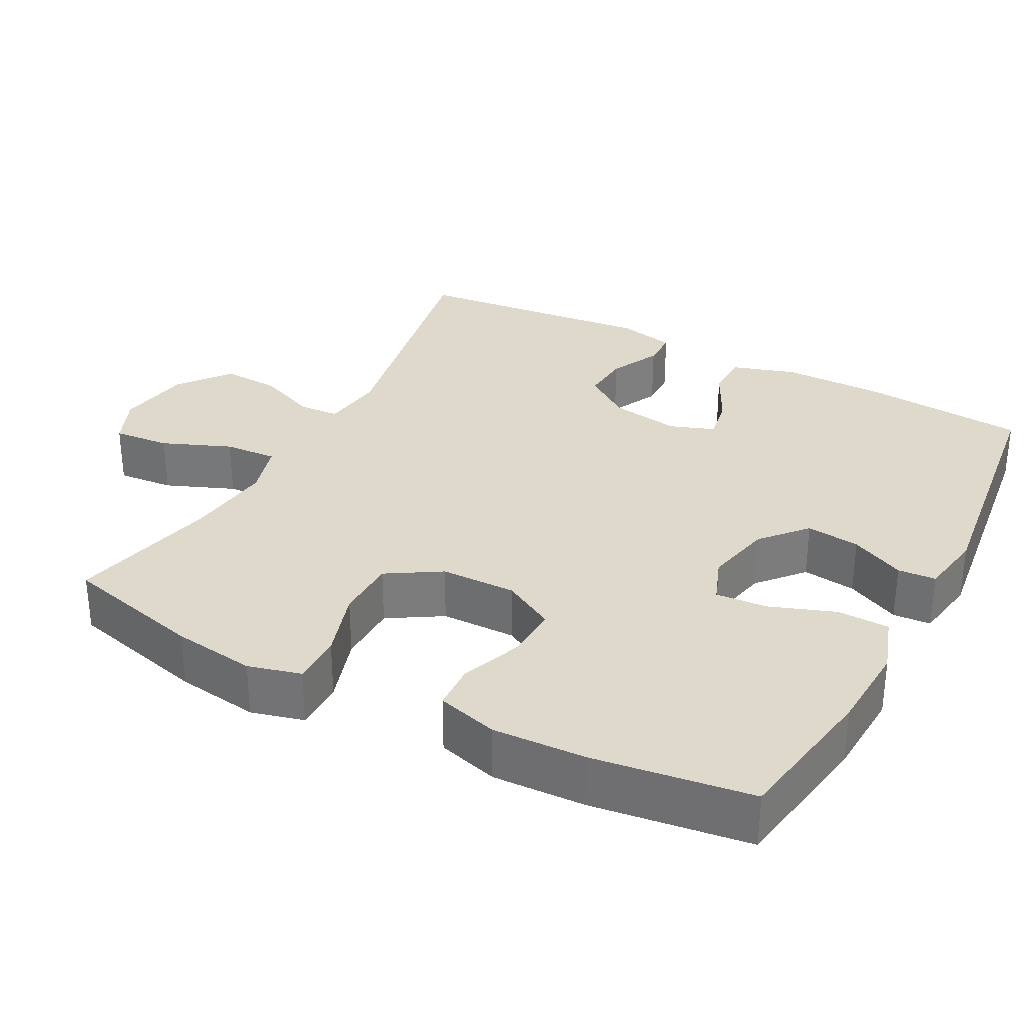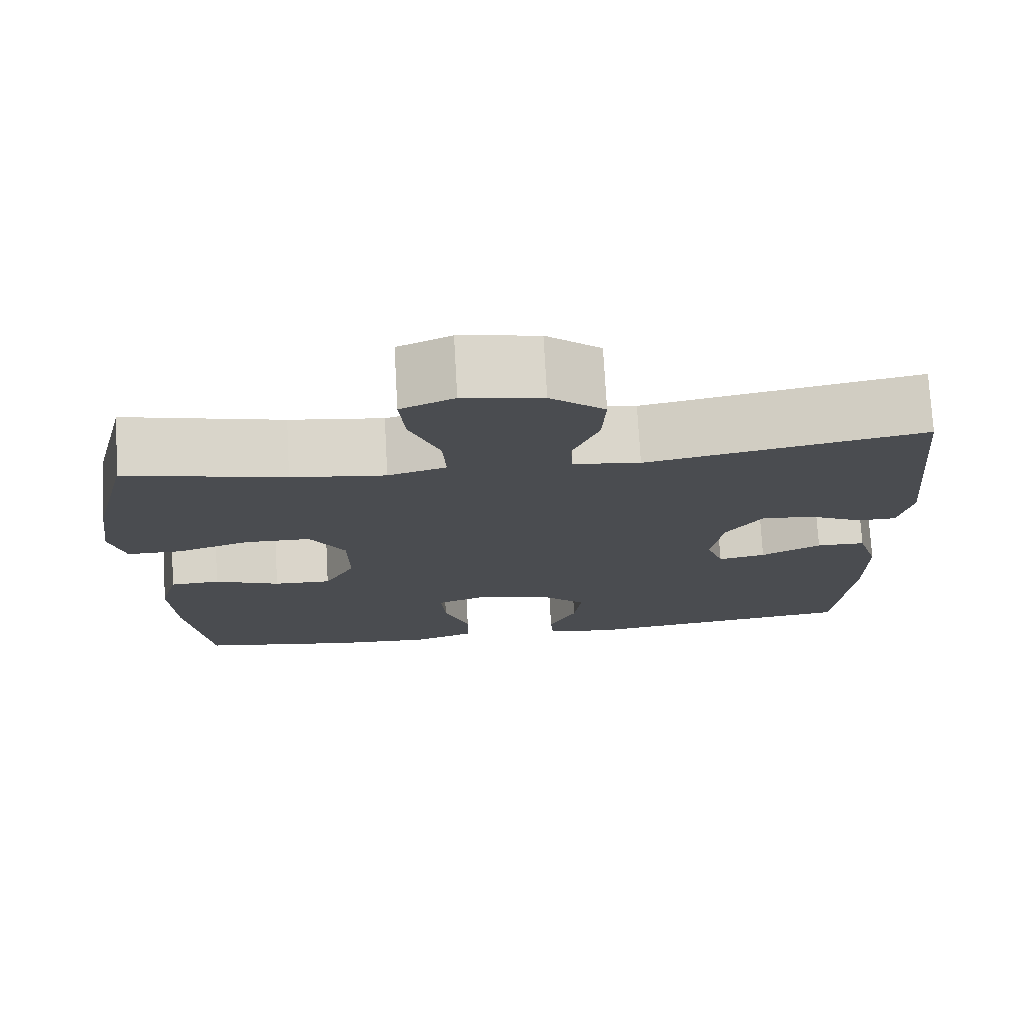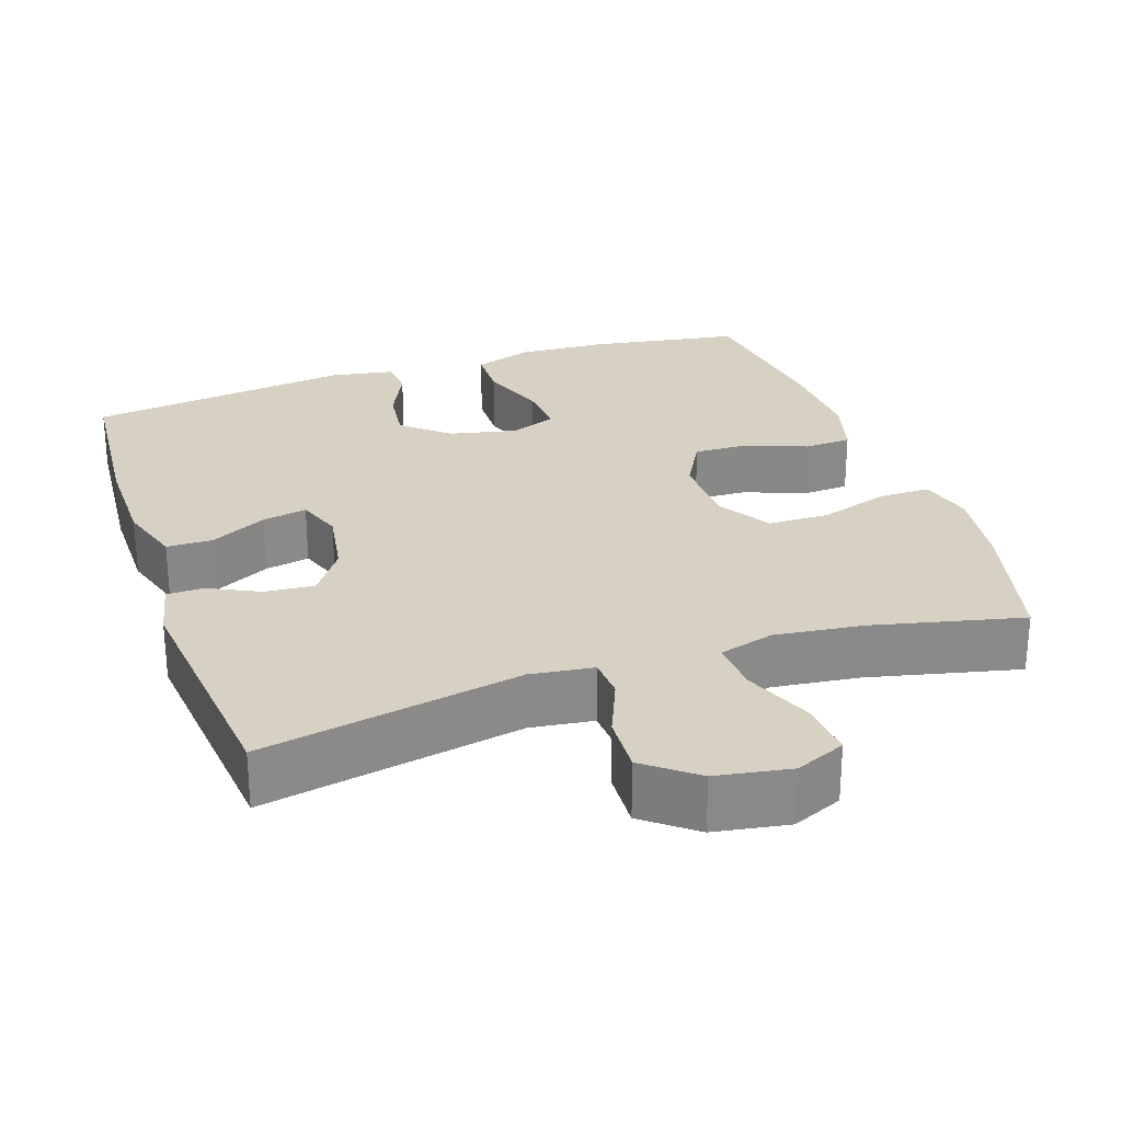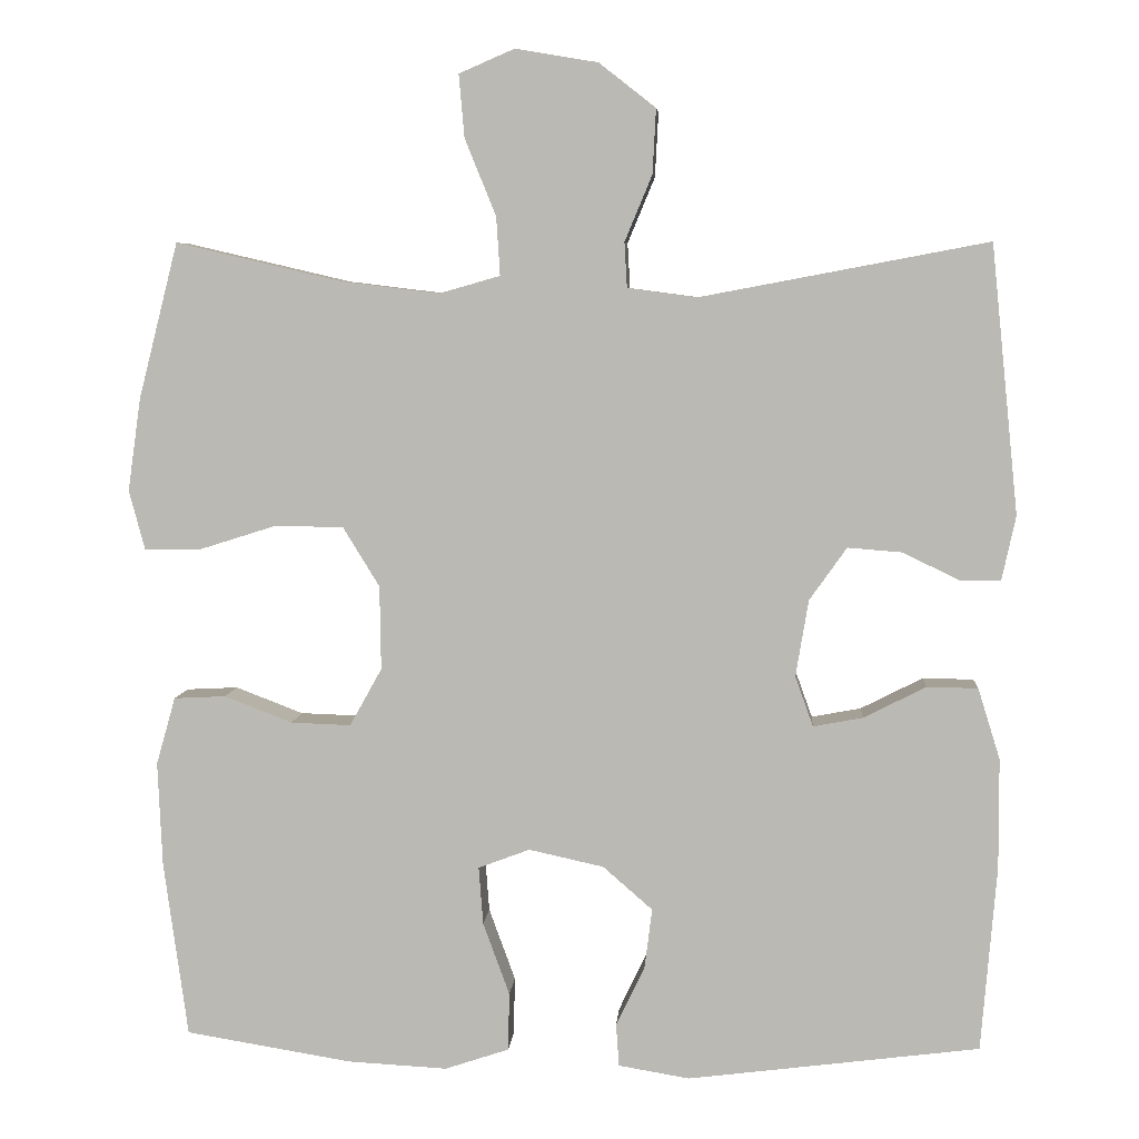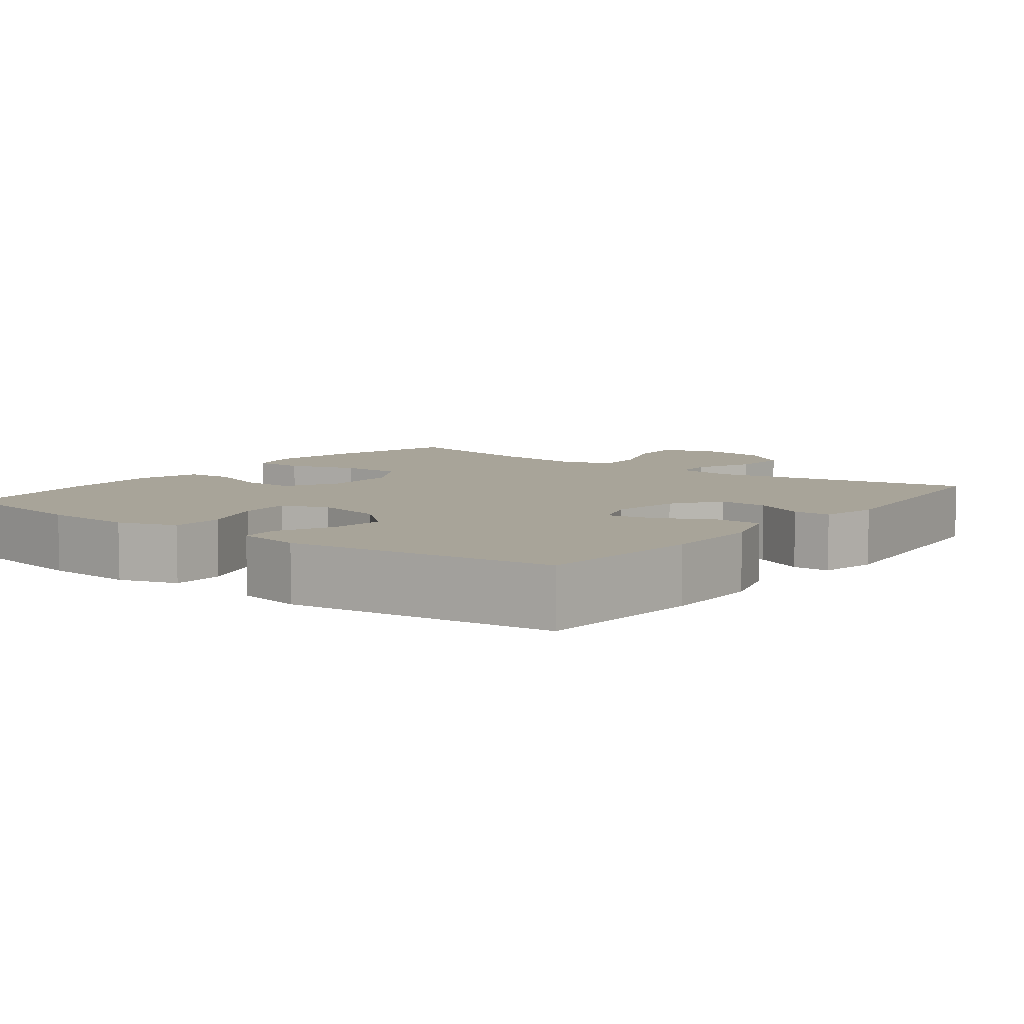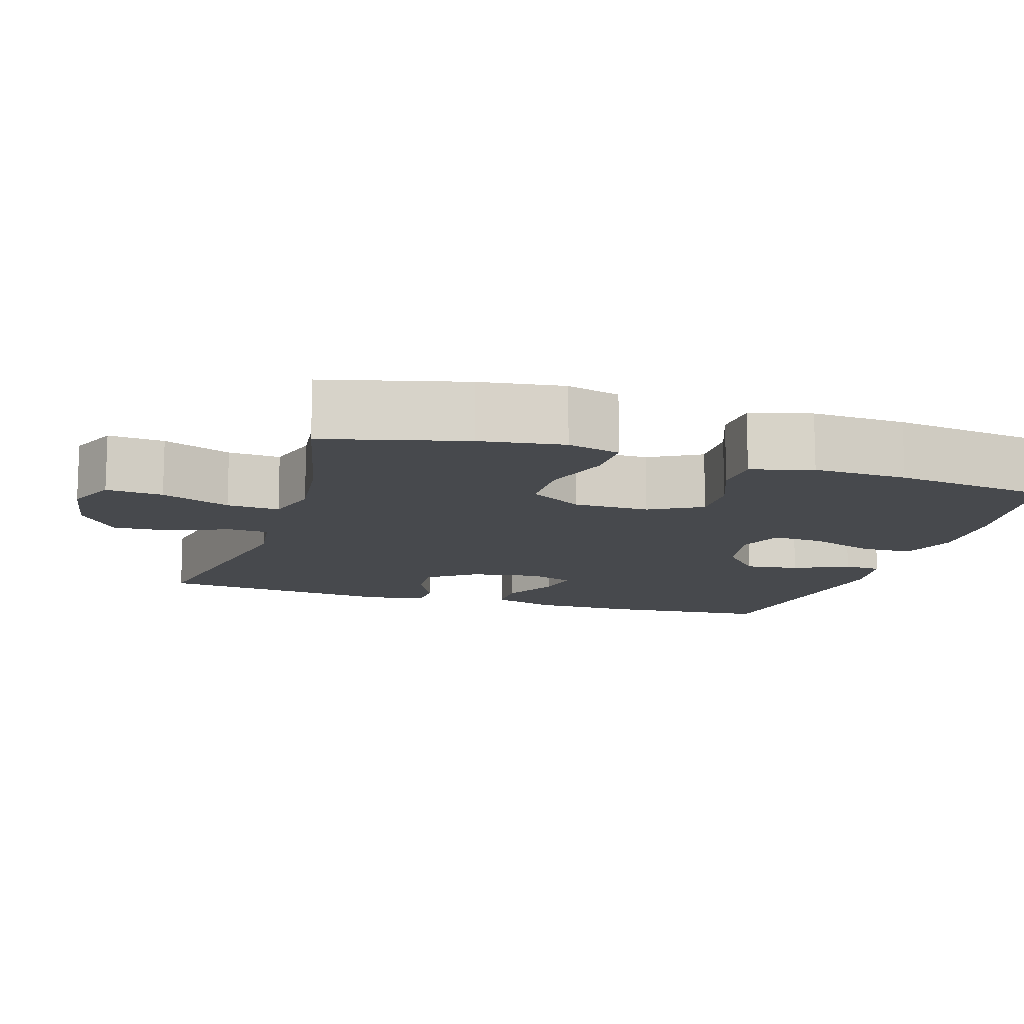
<metadata>
{"format":"obj","ext":"obj","renderer":"f3d","projection":"perspective","resolution":1024,"background":"white","views":[{"elev":31.8,"azim":117.9,"up":"+Y"},{"elev":74.8,"azim":176.8,"up":"+Z"},{"elev":27.1,"azim":-18.8,"up":"+Y"},{"elev":6.0,"azim":-175.8,"up":"+Z"},{"elev":7.1,"azim":-142.6,"up":"+Y"},{"elev":-12.4,"azim":72.7,"up":"+Y"}]}
</metadata>
<code>
o path280
v 0.2925 0.0375 0.4336
v 0.1711 0.0375 0.4188
v 0.09575 0.0375 0.4403
v 0.1004 0.0375 0.5127
v 0.139 0.0375 0.6076
v 0.1458 0.0375 0.6855
v 0.07687 0.0375 0.7152
v -0.02504 0.0375 0.6979
v -0.09526 0.0375 0.643
v -0.09103 0.0375 0.5628
v -0.05716 0.0375 0.4813
v -0.06037 0.0375 0.4255
v -0.1468 0.0375 0.4141
v -0.5036 0.0375 0.4813
v -0.5377 0.0375 0.1486
v -0.5206 0.0375 0.06916
v -0.4697 0.0375 0.06843
v -0.3999 0.0375 0.1025
v -0.3323 0.0375 0.1078
v -0.2858 0.0375 0.04219
v -0.2701 0.0375 -0.05298
v -0.2924 0.0375 -0.1151
v -0.354 0.0375 -0.1035
v -0.4313 0.0375 -0.06422
v -0.4948 0.0375 -0.06515
v -0.5223 0.0375 -0.153
v -0.5229 0.0375 -0.2901
v -0.5036 0.0375 -0.5204
v -0.1407 0.0375 -0.5666
v -0.05244 0.0375 -0.5518
v -0.04871 0.0375 -0.4993
v -0.08435 0.0375 -0.4247
v -0.09368 0.0375 -0.3503
v -0.03206 0.0375 -0.2964
v 0.06097 0.0375 -0.2761
v 0.1248 0.0375 -0.3002
v 0.1194 0.0375 -0.3718
v 0.08649 0.0375 -0.4621
v 0.08823 0.0375 -0.534
v 0.1677 0.0375 -0.5607
v 0.2911 0.0375 -0.5542
v 0.4983 0.0375 -0.5204
v 0.528 0.0375 -0.3028
v 0.5335 0.0375 -0.173
v 0.5097 0.0375 -0.08888
v 0.4451 0.0375 -0.08573
v 0.3609 0.0375 -0.1181
v 0.2865 0.0375 -0.1206
v 0.2466 0.0375 -0.04905
v 0.2481 0.0375 0.05507
v 0.2934 0.0375 0.1289
v 0.3785 0.0375 0.1302
v 0.474 0.0375 0.1001
v 0.5442 0.0375 0.09994
v 0.5637 0.0375 0.1729
v 0.5475 0.0375 0.2878
v 0.4983 0.0375 0.4813
v 0.2925 -0.0375 0.4336
v 0.1711 -0.0375 0.4188
v 0.09575 -0.0375 0.4403
v 0.1004 -0.0375 0.5127
v 0.139 -0.0375 0.6076
v 0.1458 -0.0375 0.6855
v 0.07687 -0.0375 0.7152
v -0.02504 -0.0375 0.6979
v -0.09526 -0.0375 0.643
v -0.09103 -0.0375 0.5628
v -0.05716 -0.0375 0.4813
v -0.06037 -0.0375 0.4255
v -0.1468 -0.0375 0.4141
v -0.5036 -0.0375 0.4813
v -0.5377 -0.0375 0.1486
v -0.5206 -0.0375 0.06916
v -0.4697 -0.0375 0.06843
v -0.3999 -0.0375 0.1025
v -0.3323 -0.0375 0.1078
v -0.2858 -0.0375 0.04219
v -0.2701 -0.0375 -0.05298
v -0.2924 -0.0375 -0.1151
v -0.354 -0.0375 -0.1035
v -0.4313 -0.0375 -0.06422
v -0.4948 -0.0375 -0.06515
v -0.5223 -0.0375 -0.153
v -0.5229 -0.0375 -0.2901
v -0.5036 -0.0375 -0.5204
v -0.1407 -0.0375 -0.5666
v -0.05244 -0.0375 -0.5518
v -0.04871 -0.0375 -0.4993
v -0.08435 -0.0375 -0.4247
v -0.09368 -0.0375 -0.3503
v -0.03206 -0.0375 -0.2964
v 0.06097 -0.0375 -0.2761
v 0.1248 -0.0375 -0.3002
v 0.1194 -0.0375 -0.3718
v 0.08649 -0.0375 -0.4621
v 0.08823 -0.0375 -0.534
v 0.1677 -0.0375 -0.5607
v 0.2911 -0.0375 -0.5542
v 0.4983 -0.0375 -0.5204
v 0.528 -0.0375 -0.3028
v 0.5335 -0.0375 -0.173
v 0.5097 -0.0375 -0.08888
v 0.4451 -0.0375 -0.08573
v 0.3609 -0.0375 -0.1181
v 0.2865 -0.0375 -0.1206
v 0.2466 -0.0375 -0.04905
v 0.2481 -0.0375 0.05507
v 0.2934 -0.0375 0.1289
v 0.3785 -0.0375 0.1302
v 0.474 -0.0375 0.1001
v 0.5442 -0.0375 0.09994
v 0.5637 -0.0375 0.1729
v 0.5475 -0.0375 0.2878
v 0.4983 -0.0375 0.4813
v 0.1458 0.0375 0.6855
v 0.1458 0.0375 0.6855
v 0.07687 0.0375 0.7152
v -0.02504 0.0375 0.6979
v -0.09526 0.0375 0.643
v 0.139 0.0375 0.6076
v -0.09103 0.0375 0.5628
v 0.1004 0.0375 0.5127
v -0.05716 0.0375 0.4813
v 0.09575 0.0375 0.4403
v 0.09575 0.0375 0.4403
v -0.06037 0.0375 0.4255
v -0.06037 0.0375 0.4255
v 0.4983 0.0375 0.4813
v 0.4983 0.0375 0.4813
v 0.2925 0.0375 0.4336
v 0.1711 0.0375 0.4188
v -0.1468 0.0375 0.4141
v -0.5036 0.0375 0.4813
v -0.5036 0.0375 0.4813
v 0.5475 0.0375 0.2878
v 0.5637 0.0375 0.1729
v -0.5377 0.0375 0.1486
v 0.5442 0.0375 0.09994
v 0.5442 0.0375 0.09994
v 0.2934 0.0375 0.1289
v 0.3785 0.0375 0.1302
v -0.3999 0.0375 0.1025
v -0.3323 0.0375 0.1078
v -0.5206 0.0375 0.06916
v -0.5206 0.0375 0.06916
v 0.474 0.0375 0.1001
v 0.2481 0.0375 0.05507
v -0.2858 0.0375 0.04219
v -0.4697 0.0375 0.06843
v 0.2466 0.0375 -0.04905
v -0.2701 0.0375 -0.05298
v 0.2865 0.0375 -0.1206
v 0.2865 0.0375 -0.1206
v -0.2924 0.0375 -0.1151
v -0.2924 0.0375 -0.1151
v -0.354 0.0375 -0.1035
v -0.4313 0.0375 -0.06422
v -0.4948 0.0375 -0.06515
v -0.4948 0.0375 -0.06515
v -0.5223 0.0375 -0.153
v 0.5097 0.0375 -0.08888
v 0.5097 0.0375 -0.08888
v 0.4451 0.0375 -0.08573
v 0.3609 0.0375 -0.1181
v 0.5335 0.0375 -0.173
v -0.5229 0.0375 -0.2901
v 0.528 0.0375 -0.3028
v 0.06097 0.0375 -0.2761
v 0.1248 0.0375 -0.3002
v 0.1248 0.0375 -0.3002
v -0.03206 0.0375 -0.2964
v -0.09368 0.0375 -0.3503
v 0.1194 0.0375 -0.3718
v -0.08435 0.0375 -0.4247
v 0.08649 0.0375 -0.4621
v 0.4983 0.0375 -0.5204
v 0.4983 0.0375 -0.5204
v -0.04871 0.0375 -0.4993
v 0.08823 0.0375 -0.534
v 0.08823 0.0375 -0.534
v -0.5036 0.0375 -0.5204
v -0.5036 0.0375 -0.5204
v -0.05244 0.0375 -0.5518
v -0.05244 0.0375 -0.5518
v 0.1677 0.0375 -0.5607
v 0.2911 0.0375 -0.5542
v -0.1407 0.0375 -0.5666
v 0.1458 -0.0375 0.6855
v 0.1458 -0.0375 0.6855
v 0.07687 -0.0375 0.7152
v -0.02504 -0.0375 0.6979
v -0.09526 -0.0375 0.643
v 0.139 -0.0375 0.6076
v -0.09103 -0.0375 0.5628
v 0.1004 -0.0375 0.5127
v -0.05716 -0.0375 0.4813
v 0.09575 -0.0375 0.4403
v 0.09575 -0.0375 0.4403
v -0.06037 -0.0375 0.4255
v -0.06037 -0.0375 0.4255
v 0.4983 -0.0375 0.4813
v 0.4983 -0.0375 0.4813
v 0.2925 -0.0375 0.4336
v 0.1711 -0.0375 0.4188
v -0.1468 -0.0375 0.4141
v -0.5036 -0.0375 0.4813
v -0.5036 -0.0375 0.4813
v 0.5475 -0.0375 0.2878
v 0.5637 -0.0375 0.1729
v -0.5377 -0.0375 0.1486
v 0.5442 -0.0375 0.09994
v 0.5442 -0.0375 0.09994
v 0.2934 -0.0375 0.1289
v 0.3785 -0.0375 0.1302
v -0.3999 -0.0375 0.1025
v -0.3323 -0.0375 0.1078
v -0.5206 -0.0375 0.06916
v -0.5206 -0.0375 0.06916
v 0.474 -0.0375 0.1001
v 0.2481 -0.0375 0.05507
v -0.2858 -0.0375 0.04219
v -0.4697 -0.0375 0.06843
v 0.2466 -0.0375 -0.04905
v -0.2701 -0.0375 -0.05298
v 0.2865 -0.0375 -0.1206
v 0.2865 -0.0375 -0.1206
v -0.2924 -0.0375 -0.1151
v -0.2924 -0.0375 -0.1151
v -0.354 -0.0375 -0.1035
v -0.4313 -0.0375 -0.06422
v -0.4948 -0.0375 -0.06515
v -0.4948 -0.0375 -0.06515
v -0.5223 -0.0375 -0.153
v 0.5097 -0.0375 -0.08888
v 0.5097 -0.0375 -0.08888
v 0.4451 -0.0375 -0.08573
v 0.3609 -0.0375 -0.1181
v 0.5335 -0.0375 -0.173
v -0.5229 -0.0375 -0.2901
v 0.528 -0.0375 -0.3028
v 0.06097 -0.0375 -0.2761
v 0.1248 -0.0375 -0.3002
v 0.1248 -0.0375 -0.3002
v -0.03206 -0.0375 -0.2964
v -0.09368 -0.0375 -0.3503
v 0.1194 -0.0375 -0.3718
v -0.08435 -0.0375 -0.4247
v 0.08649 -0.0375 -0.4621
v 0.4983 -0.0375 -0.5204
v 0.4983 -0.0375 -0.5204
v -0.04871 -0.0375 -0.4993
v 0.08823 -0.0375 -0.534
v 0.08823 -0.0375 -0.534
v -0.5036 -0.0375 -0.5204
v -0.5036 -0.0375 -0.5204
v -0.05244 -0.0375 -0.5518
v -0.05244 -0.0375 -0.5518
v 0.1677 -0.0375 -0.5607
v 0.2911 -0.0375 -0.5542
v -0.1407 -0.0375 -0.5666
f 225 240 237
f 223 241 225
f 260 247 254
f 197 220 204
f 247 260 251
f 244 227 245
f 230 233 229
f 258 248 252
f 221 205 216
f 239 229 233
f 204 220 213
f 205 221 199
f 199 197 196
f 258 246 248
f 195 196 197
f 197 199 220
f 199 221 220
f 208 214 209
f 201 203 208
f 203 214 208
f 209 214 219
f 240 225 242
f 237 238 236
f 214 203 213
f 221 224 220
f 215 210 222
f 220 224 223
f 209 219 211
f 217 222 210
f 206 216 205
f 245 254 247
f 192 194 191
f 195 191 194
f 231 233 230
f 254 245 239
f 256 251 260
f 190 191 193
f 239 227 229
f 236 238 234
f 240 259 249
f 224 244 241
f 240 242 259
f 215 216 206
f 227 244 224
f 259 242 246
f 204 213 203
f 239 245 227
f 237 240 238
f 196 195 194
f 246 258 259
f 193 191 195
f 210 215 206
f 188 190 193
f 224 241 223
f 241 242 225
f 116 7 64 189
f 7 8 65 64
f 8 9 66 65
f 5 6 63 62
f 9 10 67 66
f 4 5 62 61
f 10 11 68 67
f 125 4 61 198
f 11 127 200 68
f 129 1 58 202
f 2 3 60 59
f 1 2 59 58
f 13 134 207 70
f 12 13 70 69
f 56 57 114 113
f 55 56 113 112
f 14 15 72 71
f 139 55 112 212
f 51 52 109 108
f 18 19 76 75
f 15 145 218 72
f 53 54 111 110
f 52 53 110 109
f 50 51 108 107
f 19 20 77 76
f 17 18 75 74
f 16 17 74 73
f 49 50 107 106
f 20 21 78 77
f 153 49 106 226
f 21 155 228 78
f 23 24 81 80
f 24 159 232 81
f 25 26 83 82
f 162 46 103 235
f 46 47 104 103
f 44 45 102 101
f 22 23 80 79
f 47 48 105 104
f 26 27 84 83
f 43 44 101 100
f 35 170 243 92
f 34 35 92 91
f 33 34 91 90
f 36 37 94 93
f 32 33 90 89
f 37 38 95 94
f 177 43 100 250
f 31 32 89 88
f 38 180 253 95
f 27 182 255 84
f 184 31 88 257
f 39 40 97 96
f 41 42 99 98
f 40 41 98 97
f 29 30 87 86
f 28 29 86 85
f 152 164 167
f 150 152 168
f 187 181 174
f 124 131 147
f 174 178 187
f 171 172 154
f 157 156 160
f 185 179 175
f 148 143 132
f 166 160 156
f 131 140 147
f 132 126 148
f 126 123 124
f 185 175 173
f 122 124 123
f 124 147 126
f 126 147 148
f 135 136 141
f 128 135 130
f 130 135 141
f 136 146 141
f 167 169 152
f 164 163 165
f 141 140 130
f 148 147 151
f 142 149 137
f 147 150 151
f 136 138 146
f 144 137 149
f 133 132 143
f 172 174 181
f 119 118 121
f 122 121 118
f 158 157 160
f 181 166 172
f 183 187 178
f 117 120 118
f 166 156 154
f 163 161 165
f 167 176 186
f 151 168 171
f 167 186 169
f 142 133 143
f 154 151 171
f 186 173 169
f 131 130 140
f 166 154 172
f 164 165 167
f 123 121 122
f 173 186 185
f 120 122 118
f 137 133 142
f 115 120 117
f 151 150 168
f 168 152 169

</code>
